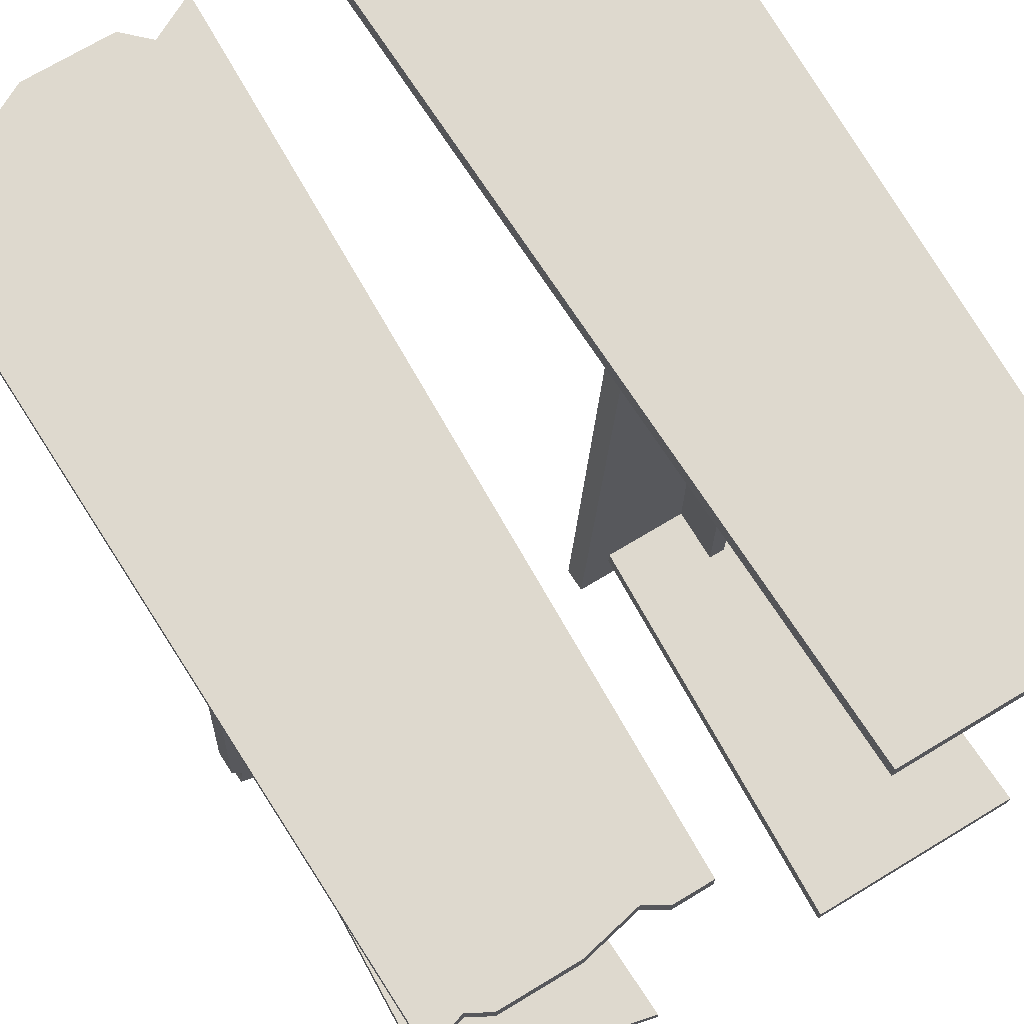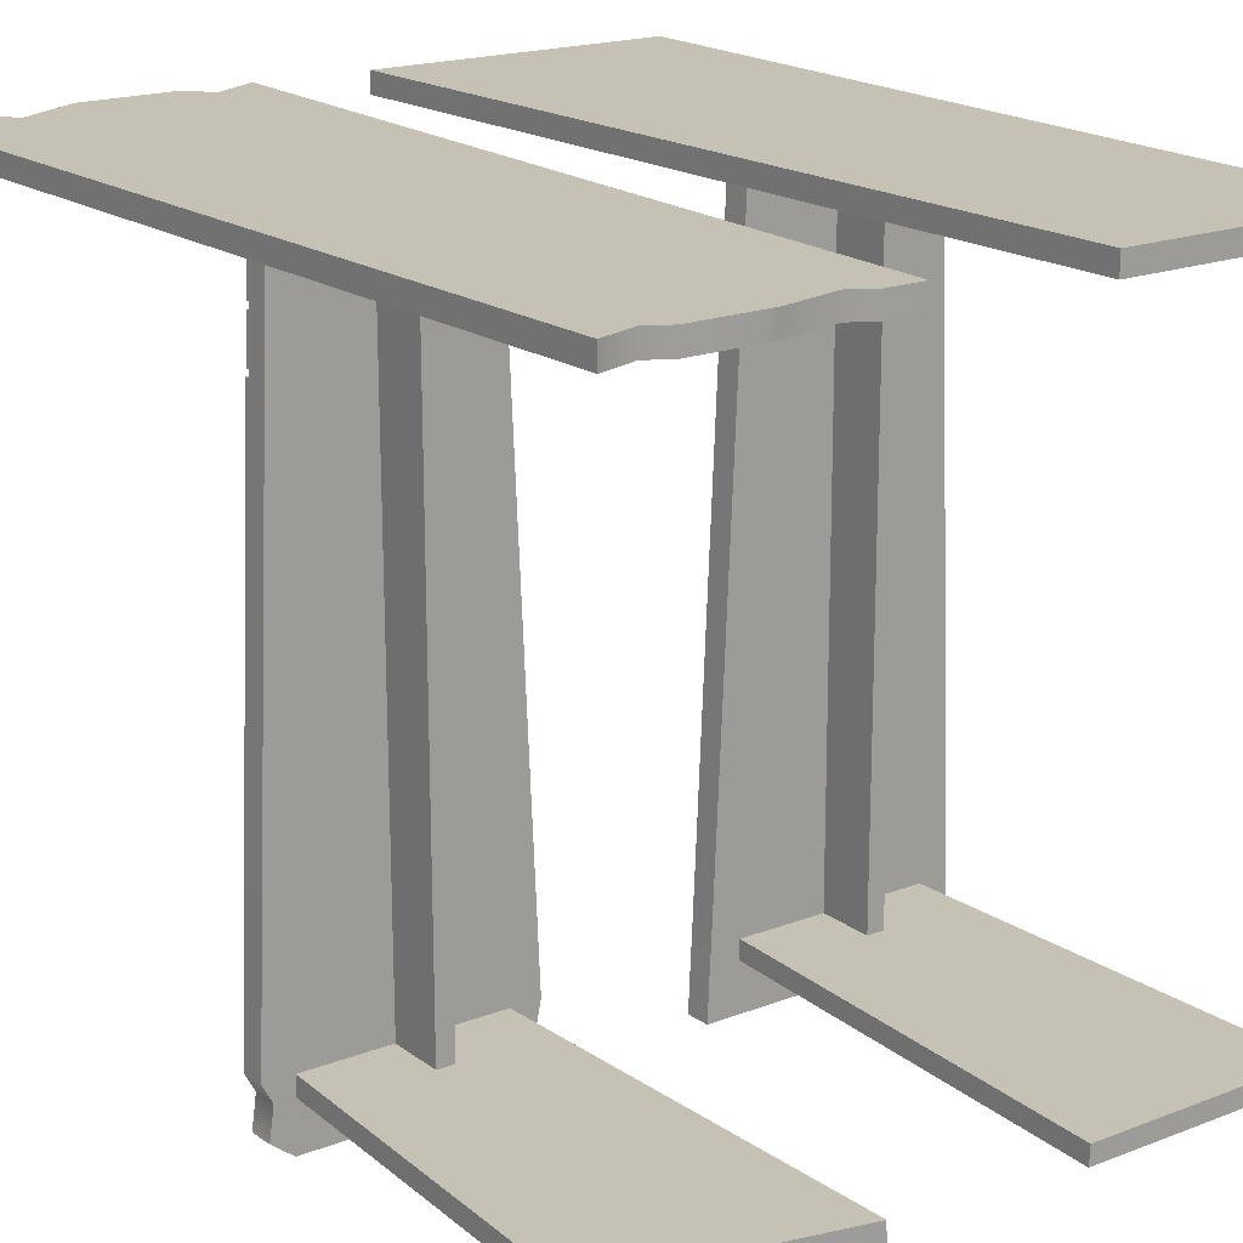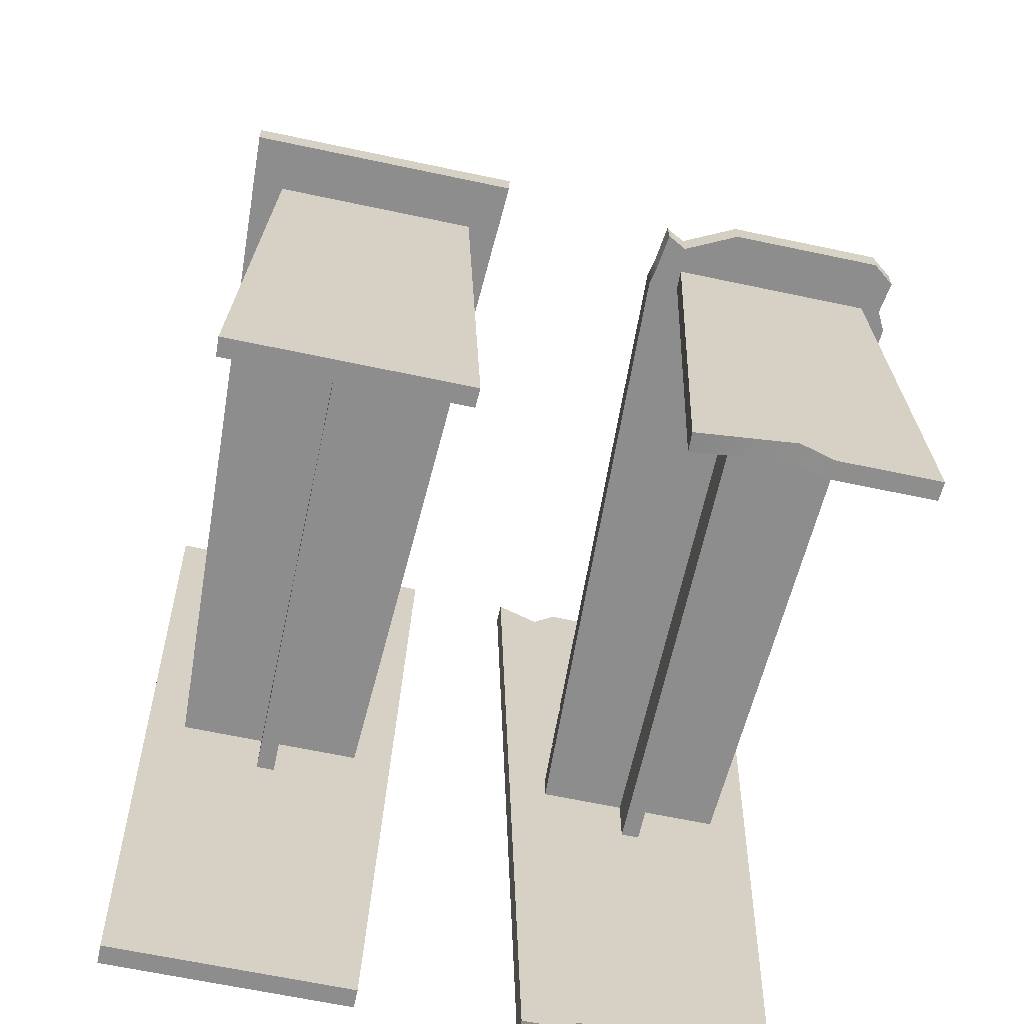
<metadata>
{"format":"obj","ext":"obj","renderer":"f3d","projection":"perspective","resolution":1024,"background":"white","views":[{"elev":71.4,"azim":-31.1,"up":"+Z"},{"elev":18.8,"azim":-36.2,"up":"+Z"},{"elev":-64.7,"azim":167.9,"up":"+Y"}]}
</metadata>
<code>
g default
v 0.5486 0.004345 1.327
v 0.5486 0.004345 1.409
v 0.4496 3.434 1.327
v 0.4496 3.434 1.409
v 1.648 3.434 1.327
v 1.648 3.434 1.409
v 1.549 0.004345 1.327
v 1.549 0.004345 1.409
v 1.468 3.434 1.327
v 1.399 0.004345 1.327
v 1.399 0.004345 1.409
v 1.468 3.434 1.409
v 0.6289 3.434 1.327
v 0.6983 0.004345 1.327
v 0.6983 0.004345 1.409
v 0.6289 3.434 1.409
v 1.435 1.784 1.327
v 0.6622 1.784 1.327
v 0.4971 1.784 1.327
v 0.4971 1.784 1.409
v 0.6622 1.784 1.409
v 1.435 1.784 1.409
v 1.6 1.784 1.409
v 1.6 1.784 1.327
v 1.433 1.686 1.327
v 0.6642 1.686 1.327
v 0.4999 1.686 1.327
v 0.4999 1.686 1.409
v 0.6642 1.686 1.409
v 1.433 1.686 1.409
v 1.597 1.686 1.409
v 1.597 1.686 1.327
v 1.555 1.686 -1.419
v 0.5405 1.686 -1.419
v 0.5379 1.784 -1.419
v 1.558 1.784 -1.419
v 1.55 1.784 -1.228
v 0.5465 1.784 -1.228
v 0.549 1.686 -1.228
v 1.548 1.686 -1.228
v 1.546 1.784 -1.154
v 0.5507 1.784 -1.154
v 0.5533 1.686 -1.154
v 1.544 1.686 -1.154
v 0.6675 1.784 -1.154
v 0.7528 1.784 1.327
v 0.7631 3.434 1.327
v 0.7631 3.434 1.409
v 0.7528 1.784 1.409
v 0.7544 1.686 1.409
v 0.7804 0.004345 1.409
v 0.7804 0.004345 1.327
v 0.7544 1.686 1.327
v 0.6694 1.686 -1.154
v 0.6669 1.686 -1.228
v 0.6603 1.686 -1.419
v 0.6583 1.784 -1.419
v 0.665 1.784 -1.228
v 1.43 1.784 -1.154
v 1.344 1.784 1.327
v 1.37 3.434 1.327
v 1.37 3.434 1.409
v 1.344 1.784 1.409
v 1.343 1.686 1.409
v 1.317 0.004345 1.409
v 1.317 0.004345 1.327
v 1.343 1.686 1.327
v 1.428 1.686 -1.154
v 1.43 1.686 -1.228
v 1.437 1.686 -1.419
v 1.439 1.784 -1.419
v 1.432 1.784 -1.228
v 1.497 0.004345 -1.154
v 1.5 0.004345 -1.228
v 0.6 0.004345 -1.154
v 0.597 0.004345 -1.228
v 1.011 1.686 1.327
v 1.015 1.686 -1.154
v 0.9906 0.004345 -1.154
v 0.9902 0.004345 -1.228
v 0.9992 1.686 -1.228
v 0.9984 1.686 -1.419
v 0.9981 1.784 -1.419
v 0.999 1.784 -1.228
v 0.9993 1.784 -1.154
v 1.01 1.784 1.327
v 1.007 3.434 1.327
v 1.007 3.434 1.409
v 1.01 1.784 1.409
v 1.011 1.686 1.409
v 1.014 0.004345 1.409
v 1.014 0.004345 1.327
v 1.087 1.686 1.327
v 1.082 1.686 -1.154
v 1.107 0.004346 -1.154
v 1.107 0.004346 -1.228
v 1.098 1.686 -1.228
v 1.099 1.686 -1.419
v 1.099 1.784 -1.419
v 1.098 1.784 -1.228
v 1.098 1.784 -1.154
v 1.087 1.784 1.327
v 1.09 3.434 1.327
v 1.09 3.434 1.409
v 1.087 1.784 1.409
v 1.087 1.686 1.409
v 1.083 0.004345 1.409
v 1.083 0.004345 1.327
v 0.5063 1.466 1.327
v 0.5063 1.466 1.409
v 1.428 1.466 1.409
v 0.6687 1.466 1.409
v 1.428 1.466 1.327
v 0.6687 1.466 1.327
v 1.591 1.466 1.409
v 1.591 1.466 1.327
v 0.7578 1.466 1.409
v 0.7578 1.466 1.327
v 1.339 1.466 1.409
v 1.339 1.466 1.327
v 1.437 1.466 -1.154
v 1.439 1.466 -1.228
v 0.6603 1.466 -1.154
v 0.6578 1.466 -1.228
v 1.014 1.466 -1.154
v 0.998 1.466 -1.228
v 1.011 1.466 1.409
v 1.011 1.466 1.327
v 1.083 1.466 -1.154
v 1.099 1.466 -1.228
v 1.086 1.466 1.409
v 1.086 1.466 1.327
v 1.443 1.784 1.142
v 1.351 1.784 1.142
v 1.088 1.784 1.142
v 1.01 1.784 1.142
v 0.7465 1.784 1.142
v 0.6539 1.784 1.142
v 0.6559 1.686 1.142
v 0.748 1.686 1.142
v 1.011 1.686 1.142
v 1.011 1.466 1.142
v 1.086 1.466 1.142
v 1.086 1.686 1.142
v 1.349 1.686 1.142
v 1.441 1.686 1.142
v 1.444 1.784 1.118
v 1.351 1.784 1.118
v 1.088 1.784 1.118
v 1.009 1.784 1.118
v 0.7457 1.784 1.118
v 0.6529 1.784 1.118
v 0.6549 1.686 1.118
v 0.7472 1.686 1.118
v 1.011 1.686 1.118
v 1.011 1.466 1.118
v 1.086 1.466 1.118
v 1.086 1.686 1.118
v 1.35 1.686 1.118
v 1.442 1.686 1.118
v 1.452 1.784 0.9532
v 1.357 1.784 0.9532
v 1.088 1.784 0.9532
v 1.009 1.784 0.9532
v 0.74 1.784 0.9532
v 0.6454 1.784 0.9532
v 0.6475 1.686 0.9532
v 0.7416 1.686 0.9532
v 1.011 1.686 0.9532
v 1.011 1.466 0.9532
v 1.086 1.466 0.9532
v 1.086 1.686 0.9532
v 1.356 1.686 0.9532
v 1.45 1.686 0.9532
v 1.453 1.784 0.9307
v 1.358 1.784 0.9307
v 1.089 1.784 0.9307
v 1.009 1.784 0.9307
v 0.7389 1.784 0.9307
v 0.644 1.784 0.9307
v 0.6461 1.686 0.9307
v 0.7405 1.686 0.9307
v 1.011 1.686 0.9307
v 1.012 1.466 0.9307
v 1.086 1.466 0.9307
v 1.086 1.686 0.9307
v 1.357 1.686 0.9307
v 1.451 1.686 0.9307
v 0.6458 1.769 0.9532
v 0.6532 1.769 1.118
v 0.6542 1.769 1.142
v 0.6625 1.769 1.327
v 0.4976 1.769 1.327
v 0.4976 1.769 1.409
v 0.6625 1.769 1.409
v 0.7531 1.769 1.409
v 1.01 1.769 1.409
v 1.087 1.769 1.409
v 1.344 1.769 1.409
v 1.435 1.769 1.409
v 1.6 1.769 1.409
v 1.6 1.769 1.327
v 1.435 1.769 1.327
v 1.443 1.769 1.142
v 1.444 1.769 1.118
v 1.451 1.769 0.9532
v 1.453 1.769 0.9307
v 1.546 1.769 -1.154
v 1.55 1.769 -1.228
v 1.558 1.769 -1.419
v 1.439 1.769 -1.419
v 1.099 1.769 -1.419
v 0.9981 1.769 -1.419
v 0.6586 1.769 -1.419
v 0.5383 1.769 -1.419
v 0.5469 1.769 -1.228
v 0.5511 1.769 -1.154
v 0.6444 1.769 0.9307
g regular_drawing_horse
f 19 20 4 3
f 3 4 16 13
f 5 6 23 24
f 14 15 2 1
f 20 21 16 4
f 18 19 3 13
f 24 17 9 5
f 7 8 11 10
f 12 22 23 6
f 9 12 6 5
f 17 60 61 9
f 10 11 65 66
f 62 63 22 12
f 61 62 12 9
f 210 211 71 36
f 192 193 19 18
f 193 194 20 19
f 194 195 21 20
f 22 63 199 200
f 23 22 200 201
f 24 23 201 202
f 202 203 17 24
f 10 66 120 113
f 14 1 109 114
f 1 2 110 109
f 2 15 112 110
f 30 64 119 111
f 31 30 111 115
f 32 31 115 116
f 7 10 113 116
f 25 67 145 146
f 192 18 138 191
f 60 17 133 134
f 17 203 204 133
f 72 37 36 71
f 216 38 35 215
f 40 69 70 33
f 37 209 210 36
f 72 59 41 37
f 217 42 38 216
f 44 68 69 40
f 41 208 209 37
f 18 46 137 138
f 47 46 18 13
f 13 16 48 47
f 16 21 49 48
f 196 49 21 195
f 51 117 112 15
f 52 51 15 14
f 53 118 114 26
f 140 53 26 139
f 55 54 43 39
f 56 55 39 34
f 57 214 215 35
f 38 58 57 35
f 42 45 58 38
f 102 60 134 135
f 61 60 102 103
f 103 104 62 61
f 104 105 63 62
f 199 63 105 198
f 65 119 131 107
f 66 65 107 108
f 67 120 132 93
f 145 67 93 144
f 74 73 95 96
f 70 69 97 98
f 71 211 212 99
f 100 72 71 99
f 100 101 59 72
f 69 68 121 122
f 68 94 129 121
f 54 55 124 123
f 97 69 122 130
f 141 77 53 140
f 79 125 123 75
f 80 79 75 76
f 55 81 126 124
f 82 81 55 56
f 83 213 214 57
f 58 84 83 57
f 58 45 85 84
f 46 86 136 137
f 87 86 46 47
f 47 48 88 87
f 48 49 89 88
f 197 89 49 196
f 91 127 117 51
f 92 91 51 52
f 77 128 118 53
f 95 129 125 79
f 96 95 79 80
f 81 97 130 126
f 98 97 81 82
f 99 212 213 83
f 84 100 99 83
f 84 85 101 100
f 86 102 135 136
f 103 102 86 87
f 87 88 104 103
f 88 89 105 104
f 198 105 89 197
f 107 131 127 91
f 108 107 91 92
f 113 120 67 25
f 114 109 27 26
f 109 110 28 27
f 110 112 29 28
f 111 119 65 11
f 115 111 11 8
f 116 115 8 7
f 116 113 25 32
f 112 117 50 29
f 114 118 52 14
f 131 119 64 106
f 132 120 66 108
f 122 121 73 74
f 121 129 95 73
f 123 124 76 75
f 130 122 74 96
f 123 125 78 54
f 124 126 80 76
f 117 127 90 50
f 118 128 92 52
f 126 130 96 80
f 127 131 106 90
f 128 132 108 92
f 141 142 128 77
f 142 143 132 128
f 143 144 93 132
f 154 140 139 153
f 155 141 140 154
f 155 156 142 141
f 156 157 143 142
f 157 158 144 143
f 159 145 144 158
f 146 145 159 160
f 148 147 161 162
f 149 148 162 163
f 150 149 163 164
f 151 150 164 165
f 152 151 165 166
f 190 152 166 189
f 168 154 153 167
f 169 155 154 168
f 169 170 156 155
f 170 171 157 156
f 171 172 158 157
f 173 159 158 172
f 160 159 173 174
f 147 205 206 161
f 182 168 167 181
f 183 169 168 182
f 183 184 170 169
f 184 185 171 170
f 185 186 172 171
f 187 173 172 186
f 174 173 187 188
f 176 175 41 59
f 177 176 59 101
f 178 177 101 85
f 179 178 85 45
f 180 179 45 42
f 218 180 42 217
f 54 182 181 43
f 78 183 182 54
f 78 125 184 183
f 125 129 185 184
f 129 94 186 185
f 68 187 186 94
f 188 187 68 44
f 175 207 208 41
f 153 190 189 167
f 139 191 190 153
f 26 192 191 139
f 26 27 193 192
f 27 28 194 193
f 28 29 195 194
f 50 196 195 29
f 90 197 196 50
f 106 198 197 90
f 64 199 198 106
f 200 199 64 30
f 201 200 30 31
f 202 201 31 32
f 32 25 203 202
f 204 203 25 146
f 205 204 146 160
f 206 205 160 174
f 207 206 174 188
f 208 207 188 44
f 209 208 44 40
f 210 209 40 33
f 33 70 211 210
f 212 211 70 98
f 213 212 98 82
f 214 213 82 56
f 215 214 56 34
f 39 216 215 34
f 43 217 216 39
f 181 218 217 43
f 167 189 218 181
f 190 191 204 205
f 206 207 218 189
f 191 138 133 204
f 152 190 205 147
f 189 166 161 206
f 180 218 207 175
g default
v -1.1 0.002591 1.333
v -1.1 0.002591 1.415
v -1.199 3.43 1.333
v -1.199 3.43 1.415
v -0.001045 3.43 1.333
v -0.001045 3.43 1.415
v -0.1 0.002591 1.333
v -0.1 0.002591 1.415
v -0.1804 3.335 1.333
v -0.2497 0.002591 1.333
v -0.2497 0.002591 1.415
v -0.1804 3.335 1.415
v -1.02 3.43 1.333
v -0.9503 0.04905 1.333
v -0.9503 0.04905 1.415
v -1.02 3.43 1.415
v -0.2137 1.784 1.333
v -0.9863 1.784 1.333
v -1.151 1.784 1.333
v -1.151 1.784 1.415
v -0.9863 1.784 1.415
v -0.2137 1.784 1.415
v -0.04857 1.784 1.415
v -0.04857 1.784 1.333
v -0.2156 1.686 1.333
v -0.9844 1.686 1.333
v -1.149 1.686 1.333
v -1.149 1.686 1.415
v -0.9844 1.686 1.415
v -0.2156 1.686 1.415
v -0.05138 1.686 1.415
v -0.05138 1.686 1.333
v -0.1375 1.686 -1.36
v -1.074 1.686 -1.349
v -1.077 1.784 -1.349
v -0.1349 1.784 -1.36
v -0.1175 1.784 -1.222
v -1.059 1.784 -1.222
v -1.056 1.686 -1.222
v -0.1201 1.686 -1.222
v -0.1022 1.784 -1.148
v -1.098 1.784 -1.148
v -1.095 1.686 -1.148
v -0.1047 1.686 -1.148
v -0.9811 1.784 -1.148
v -0.8957 1.784 1.333
v -0.8855 3.297 1.333
v -0.8855 3.297 1.415
v -0.8957 1.784 1.415
v -0.8942 1.686 1.415
v -0.8681 0.00259 1.415
v -0.8681 0.00259 1.333
v -0.8942 1.686 1.333
v -0.9791 1.686 -1.148
v -0.9816 1.686 -1.222
v -0.9883 1.686 -1.415
v -0.9902 1.784 -1.415
v -0.9836 1.784 -1.222
v -0.2189 1.784 -1.148
v -0.3043 1.784 1.333
v -0.2788 3.43 1.333
v -0.2788 3.43 1.415
v -0.3043 1.784 1.415
v -0.3058 1.686 1.415
v -0.3319 0.05266 1.415
v -0.3319 0.05266 1.333
v -0.3058 1.686 1.333
v -0.2209 1.686 -1.148
v -0.2184 1.686 -1.222
v -0.2117 1.686 -1.32
v -0.2098 1.784 -1.32
v -0.2164 1.784 -1.222
v -0.1514 0.002591 -1.148
v -0.1484 0.002591 -1.222
v -1.049 0.002591 -1.148
v -1.052 0.002591 -1.222
v -0.638 1.686 1.333
v -0.6335 1.686 -1.148
v -0.658 0.002591 -1.148
v -0.6584 0.002591 -1.222
v -0.6494 1.686 -1.222
v -0.6502 1.686 -1.415
v -0.6505 1.784 -1.415
v -0.6496 1.784 -1.222
v -0.6493 1.784 -1.148
v -0.6382 1.784 1.333
v -0.6415 3.43 1.333
v -0.6415 3.43 1.415
v -0.6382 1.784 1.415
v -0.638 1.686 1.415
v -0.6347 0.00259 1.415
v -0.6347 0.00259 1.333
v -0.562 1.686 1.333
v -0.5665 1.686 -1.148
v -0.542 0.09402 -1.148
v -0.5416 0.09402 -1.222
v -0.5506 1.686 -1.222
v -0.4074 1.686 -1.415
v -0.4072 1.784 -1.415
v -0.5504 1.784 -1.222
v -0.5507 1.784 -1.148
v -0.5618 1.784 1.333
v -0.5585 3.43 1.333
v -0.5585 3.43 1.415
v -0.5618 1.784 1.415
v -0.562 1.686 1.415
v -0.5653 0.00259 1.415
v -0.5653 0.00259 1.333
v -1.142 1.466 1.333
v -1.142 1.466 1.415
v -0.2201 1.466 1.415
v -0.9799 1.466 1.415
v -0.2201 1.466 1.333
v -0.9799 1.466 1.333
v -0.05775 1.466 1.415
v -0.05775 1.466 1.333
v -0.8908 1.466 1.415
v -0.8908 1.466 1.333
v -0.3092 1.466 1.415
v -0.3092 1.466 1.333
v -0.2118 1.466 -1.148
v -0.2092 1.466 -1.222
v -0.9882 1.466 -1.148
v -0.9908 1.466 -1.222
v -0.6343 1.466 -1.148
v -0.6505 1.466 -1.222
v -0.6376 1.466 1.415
v -0.6376 1.466 1.333
v -0.5657 1.466 -1.148
v -0.5495 1.466 -1.222
v -0.5624 1.466 1.415
v -0.5624 1.466 1.333
v -0.2053 1.784 1.148
v -0.2979 1.784 1.148
v -0.5609 1.784 1.148
v -0.6391 1.784 1.148
v -0.9021 1.784 1.148
v -0.9947 1.784 1.148
v -0.9926 1.686 1.148
v -0.9006 1.686 1.148
v -0.6377 1.686 1.148
v -0.6374 1.466 1.148
v -0.5626 1.466 1.148
v -0.5623 1.686 1.148
v -0.2995 1.686 1.148
v -0.2074 1.686 1.148
v -0.2043 1.784 1.124
v -0.2971 1.784 1.124
v -0.5608 1.784 1.124
v -0.6392 1.784 1.124
v -0.9029 1.784 1.124
v -0.9957 1.784 1.124
v -0.9937 1.686 1.124
v -0.9014 1.686 1.124
v -0.6377 1.686 1.124
v -0.6373 1.466 1.124
v -0.5627 1.466 1.124
v -0.5623 1.686 1.124
v -0.2986 1.686 1.124
v -0.2063 1.686 1.124
v -0.1969 1.784 0.959
v -0.2914 1.784 0.959
v -0.5601 1.784 0.959
v -0.6399 1.784 0.959
v -0.9086 1.784 0.959
v -1.003 1.784 0.959
v -1.001 1.686 0.959
v -0.907 1.686 0.959
v -0.6374 1.686 0.959
v -0.6371 1.466 0.959
v -0.5629 1.466 0.959
v -0.5626 1.686 0.959
v -0.293 1.686 0.959
v -0.1989 1.686 0.959
v -0.1955 1.784 0.9365
v -0.2904 1.784 0.9365
v -0.56 1.784 0.9365
v -0.64 1.784 0.9365
v -0.9097 1.784 0.9365
v -1.005 1.784 0.9365
v -1.002 1.686 0.9365
v -0.9081 1.686 0.9365
v -0.6373 1.686 0.9365
v -0.6371 1.466 0.9365
v -0.5629 1.466 0.9365
v -0.5627 1.686 0.9365
v -0.2919 1.686 0.9365
v -0.1975 1.686 0.9365
v -1.003 1.769 0.959
v -0.9954 1.769 1.124
v -0.9943 1.769 1.148
v -0.986 1.769 1.333
v -1.151 1.769 1.333
v -1.151 1.769 1.415
v -0.986 1.769 1.415
v -0.8955 1.769 1.415
v -0.6382 1.769 1.415
v -0.5618 1.769 1.415
v -0.3045 1.769 1.415
v -0.214 1.769 1.415
v -0.049 1.769 1.415
v -0.049 1.769 1.333
v -0.214 1.769 1.333
v -0.2057 1.769 1.148
v -0.2046 1.769 1.124
v -0.1972 1.769 0.959
v -0.1958 1.769 0.9365
v -0.1026 1.769 -1.148
v -0.1179 1.769 -1.222
v -0.1353 1.769 -1.36
v -0.2101 1.769 -1.32
v -0.4072 1.769 -1.415
v -0.6504 1.769 -1.415
v -0.9899 1.769 -1.415
v -1.076 1.769 -1.349
v -1.058 1.769 -1.222
v -1.097 1.769 -1.148
v -1.004 1.769 0.9365
g broken_drawing_horse
f 237 238 222 221
f 221 222 234 231
f 223 224 241 242
f 232 233 220 219
f 238 239 234 222
f 236 237 221 231
f 242 235 227 223
f 225 226 229 228
f 230 240 241 224
f 227 230 224 223
f 235 278 279 227
f 228 229 283 284
f 280 281 240 230
f 279 280 230 227
f 428 429 289 254
f 410 411 237 236
f 411 412 238 237
f 412 413 239 238
f 240 281 417 418
f 241 240 418 419
f 242 241 419 420
f 420 421 235 242
f 228 284 338 331
f 232 219 327 332
f 219 220 328 327
f 220 233 330 328
f 248 282 337 329
f 249 248 329 333
f 250 249 333 334
f 225 228 331 334
f 243 285 363 364
f 410 236 356 409
f 278 235 351 352
f 235 421 422 351
f 290 255 254 289
f 434 256 253 433
f 258 287 288 251
f 255 427 428 254
f 290 277 259 255
f 435 260 256 434
f 262 286 287 258
f 259 426 427 255
f 236 264 355 356
f 265 264 236 231
f 231 234 266 265
f 234 239 267 266
f 414 267 239 413
f 269 335 330 233
f 270 269 233 232
f 271 336 332 244
f 358 271 244 357
f 273 272 261 257
f 274 273 257 252
f 275 432 433 253
f 256 276 275 253
f 260 263 276 256
f 320 278 352 353
f 279 278 320 321
f 321 322 280 279
f 322 323 281 280
f 417 281 323 416
f 283 337 349 325
f 284 283 325 326
f 285 338 350 311
f 363 285 311 362
f 292 291 313 314
f 288 287 315 316
f 289 429 430 317
f 318 290 289 317
f 318 319 277 290
f 287 286 339 340
f 286 312 347 339
f 272 273 342 341
f 315 287 340 348
f 359 295 271 358
f 297 343 341 293
f 298 297 293 294
f 273 299 344 342
f 300 299 273 274
f 301 431 432 275
f 276 302 301 275
f 276 263 303 302
f 264 304 354 355
f 305 304 264 265
f 265 266 306 305
f 266 267 307 306
f 415 307 267 414
f 309 345 335 269
f 310 309 269 270
f 295 346 336 271
f 313 347 343 297
f 314 313 297 298
f 299 315 348 344
f 316 315 299 300
f 317 430 431 301
f 302 318 317 301
f 302 303 319 318
f 304 320 353 354
f 321 320 304 305
f 305 306 322 321
f 306 307 323 322
f 416 323 307 415
f 325 349 345 309
f 326 325 309 310
f 331 338 285 243
f 332 327 245 244
f 327 328 246 245
f 328 330 247 246
f 329 337 283 229
f 333 329 229 226
f 334 333 226 225
f 334 331 243 250
f 330 335 268 247
f 332 336 270 232
f 349 337 282 324
f 350 338 284 326
f 340 339 291 292
f 339 347 313 291
f 341 342 294 293
f 348 340 292 314
f 341 343 296 272
f 342 344 298 294
f 335 345 308 268
f 336 346 310 270
f 344 348 314 298
f 345 349 324 308
f 346 350 326 310
f 359 360 346 295
f 360 361 350 346
f 361 362 311 350
f 372 358 357 371
f 373 359 358 372
f 373 374 360 359
f 374 375 361 360
f 375 376 362 361
f 377 363 362 376
f 364 363 377 378
f 366 365 379 380
f 367 366 380 381
f 368 367 381 382
f 369 368 382 383
f 370 369 383 384
f 408 370 384 407
f 386 372 371 385
f 387 373 372 386
f 387 388 374 373
f 388 389 375 374
f 389 390 376 375
f 391 377 376 390
f 378 377 391 392
f 365 423 424 379
f 400 386 385 399
f 401 387 386 400
f 401 402 388 387
f 402 403 389 388
f 403 404 390 389
f 405 391 390 404
f 392 391 405 406
f 394 393 259 277
f 395 394 277 319
f 396 395 319 303
f 397 396 303 263
f 398 397 263 260
f 436 398 260 435
f 272 400 399 261
f 296 401 400 272
f 296 343 402 401
f 343 347 403 402
f 347 312 404 403
f 286 405 404 312
f 406 405 286 262
f 393 425 426 259
f 371 408 407 385
f 357 409 408 371
f 244 410 409 357
f 244 245 411 410
f 245 246 412 411
f 246 247 413 412
f 268 414 413 247
f 308 415 414 268
f 324 416 415 308
f 282 417 416 324
f 418 417 282 248
f 419 418 248 249
f 420 419 249 250
f 250 243 421 420
f 422 421 243 364
f 423 422 364 378
f 424 423 378 392
f 425 424 392 406
f 426 425 406 262
f 427 426 262 258
f 428 427 258 251
f 251 288 429 428
f 430 429 288 316
f 431 430 316 300
f 432 431 300 274
f 433 432 274 252
f 257 434 433 252
f 261 435 434 257
f 399 436 435 261
f 385 407 436 399
f 408 409 422 423
f 424 425 436 407
f 409 356 351 422
f 370 408 423 365
f 407 384 379 424
f 398 436 425 393

</code>
